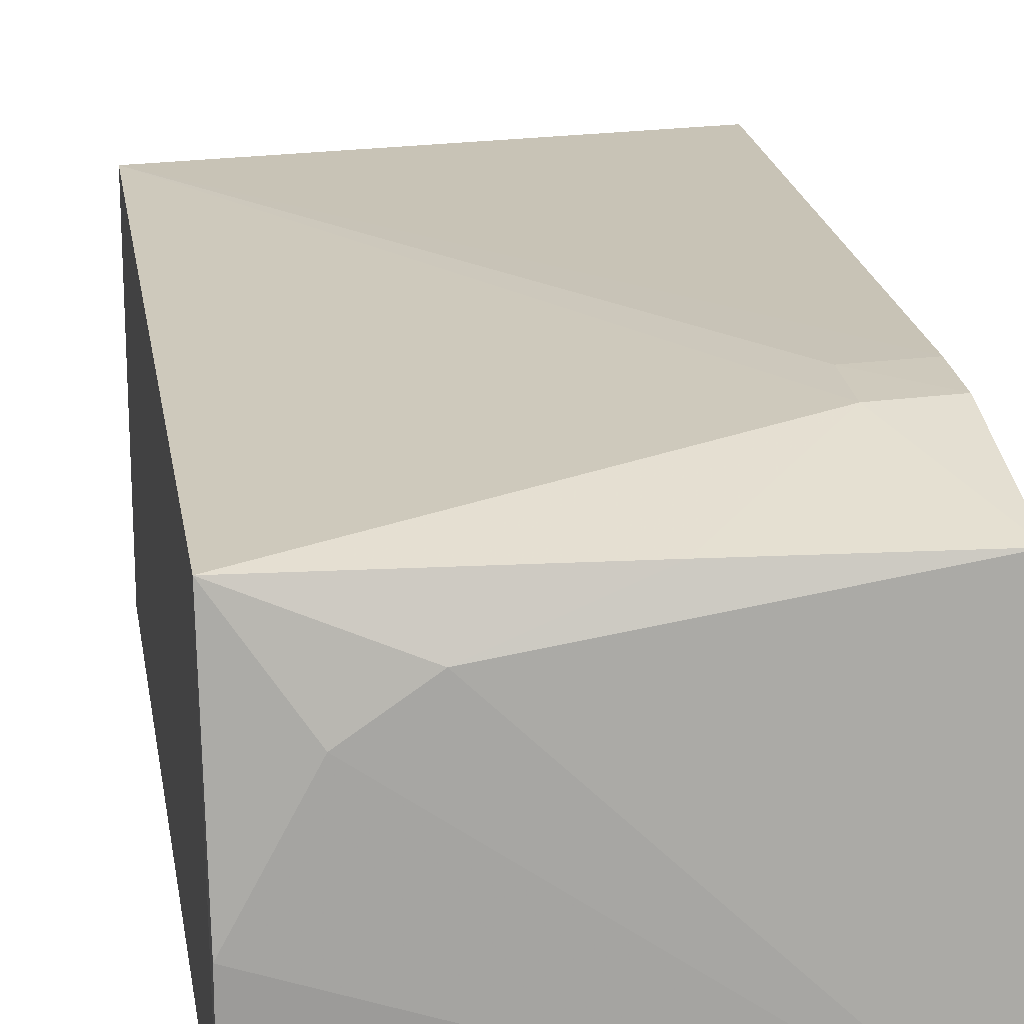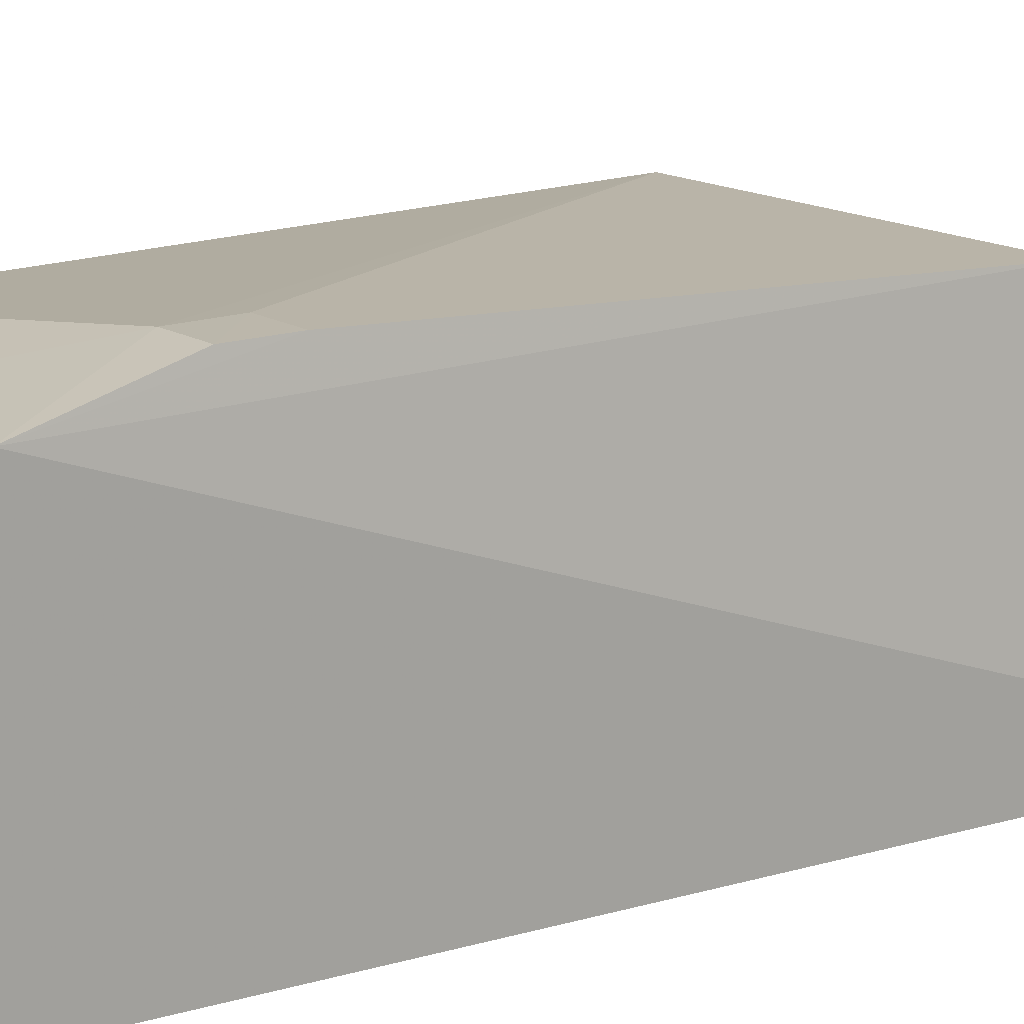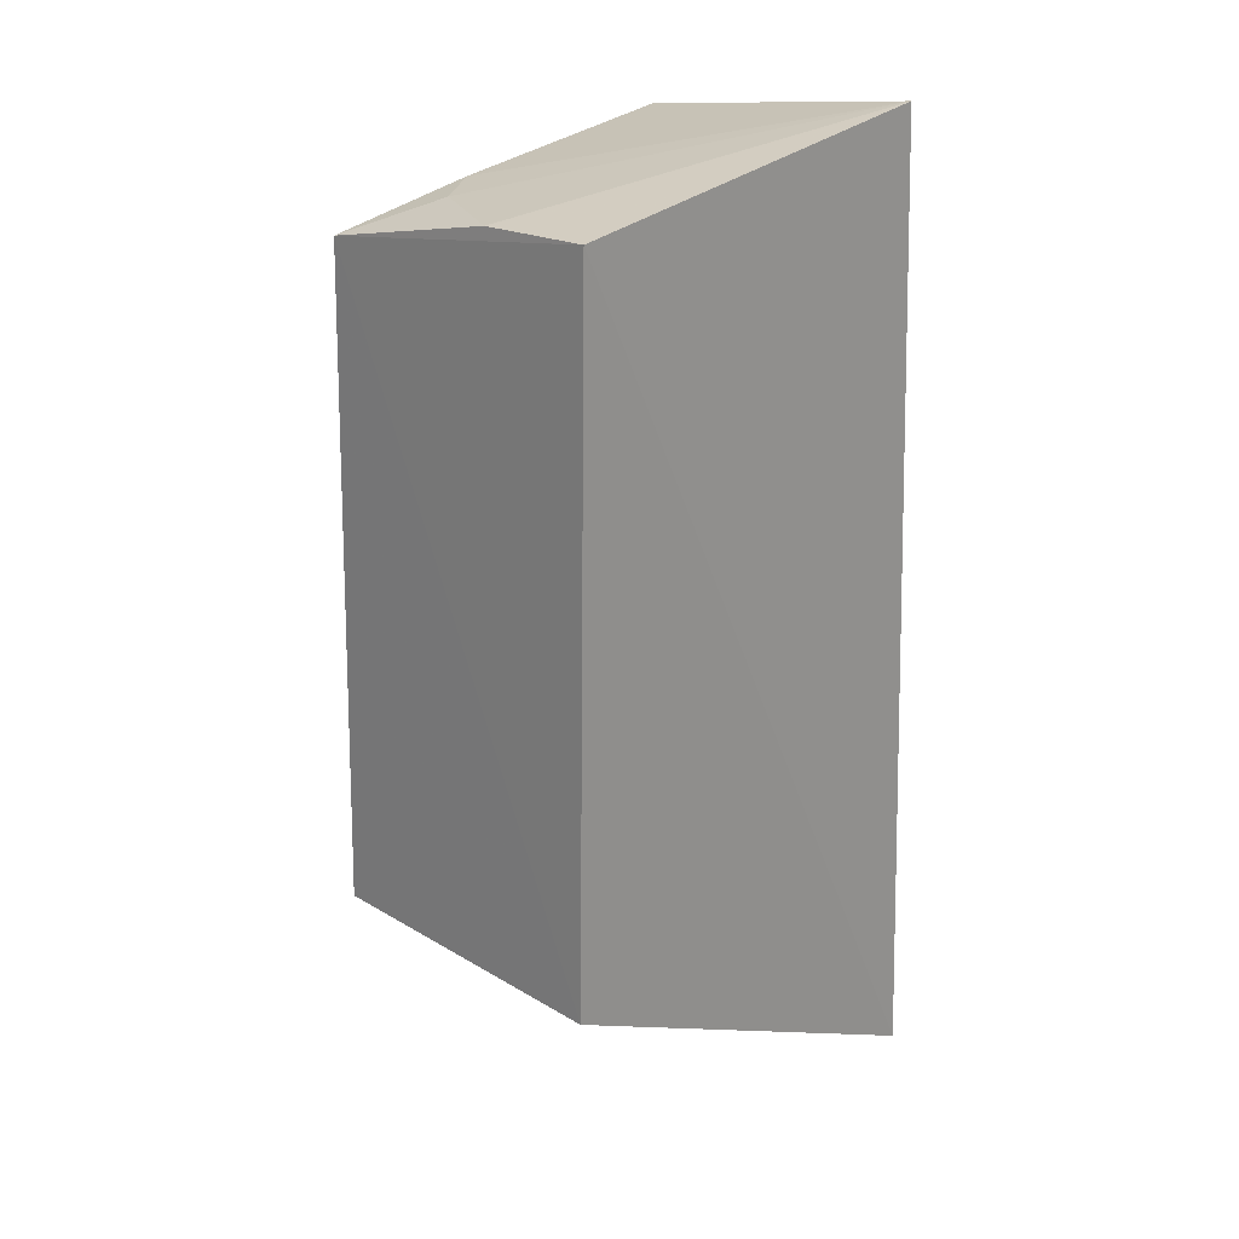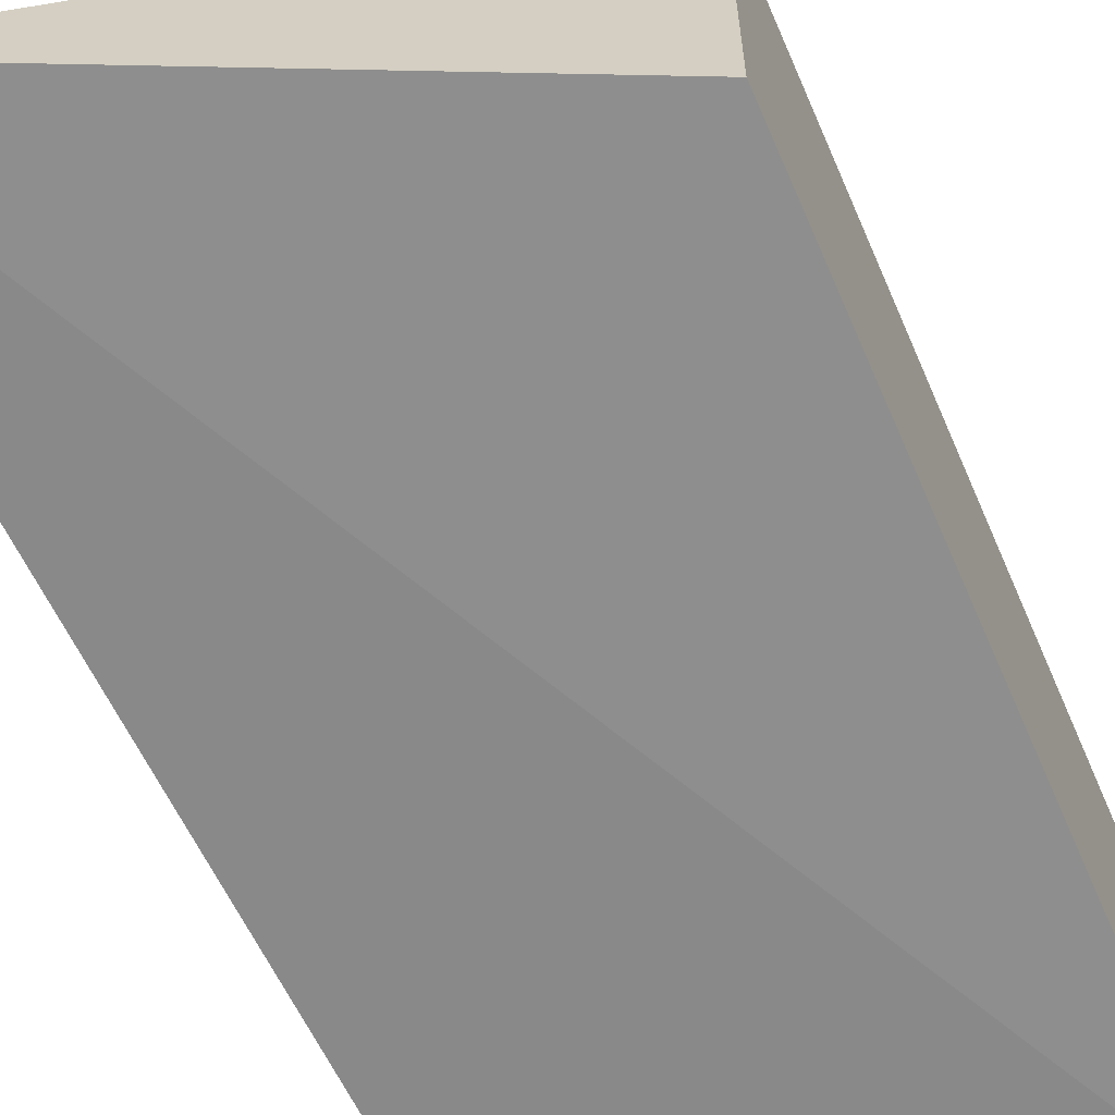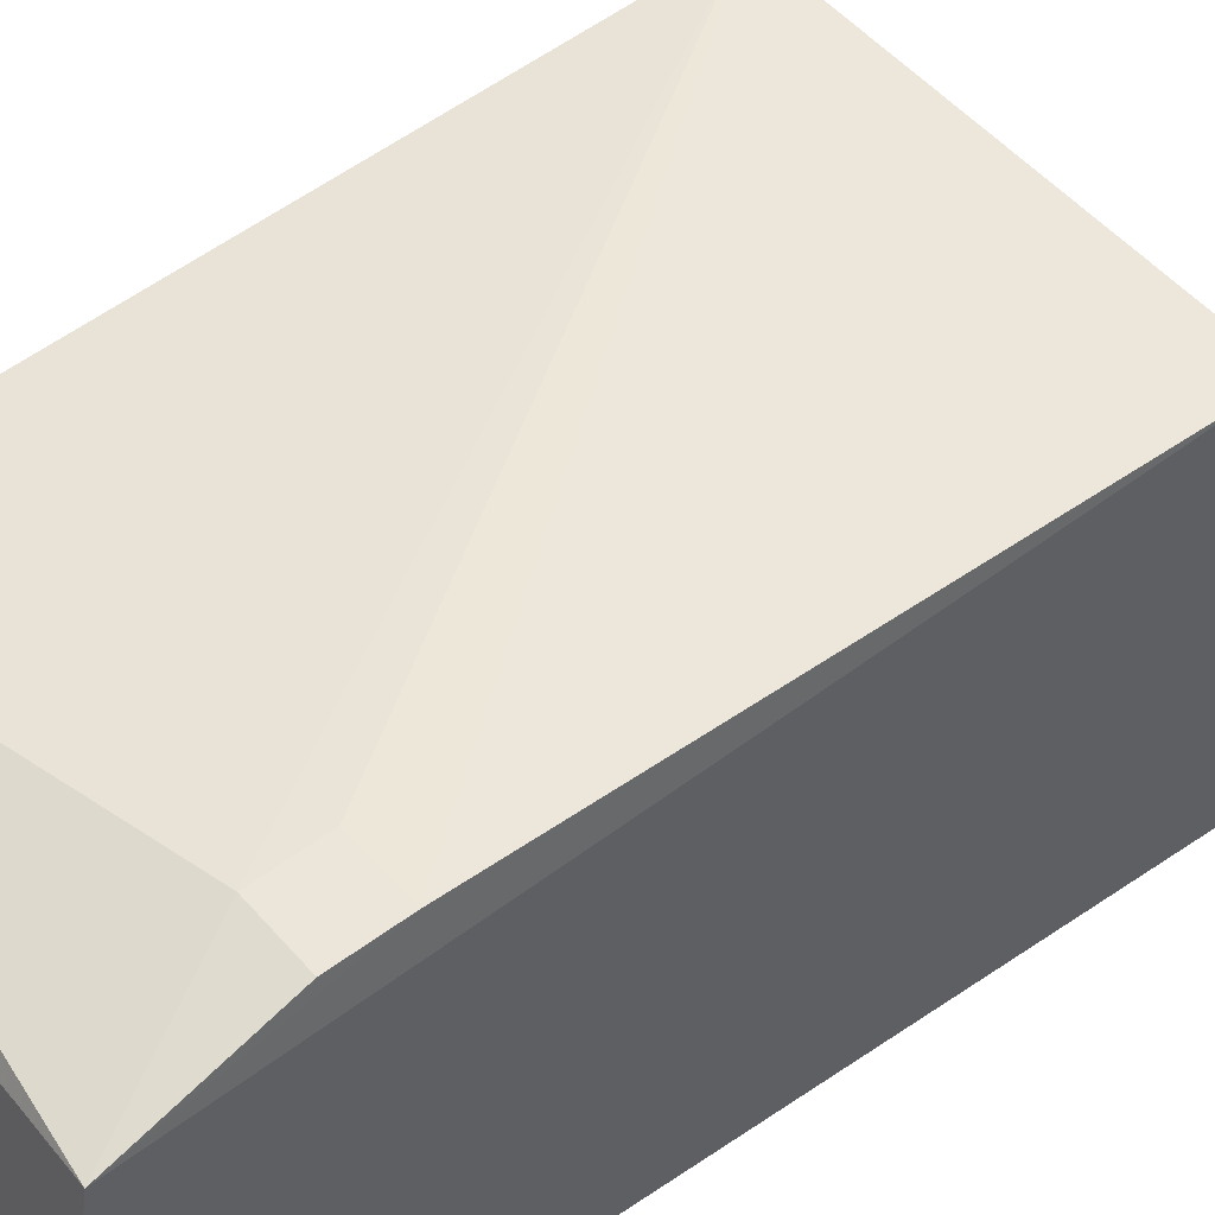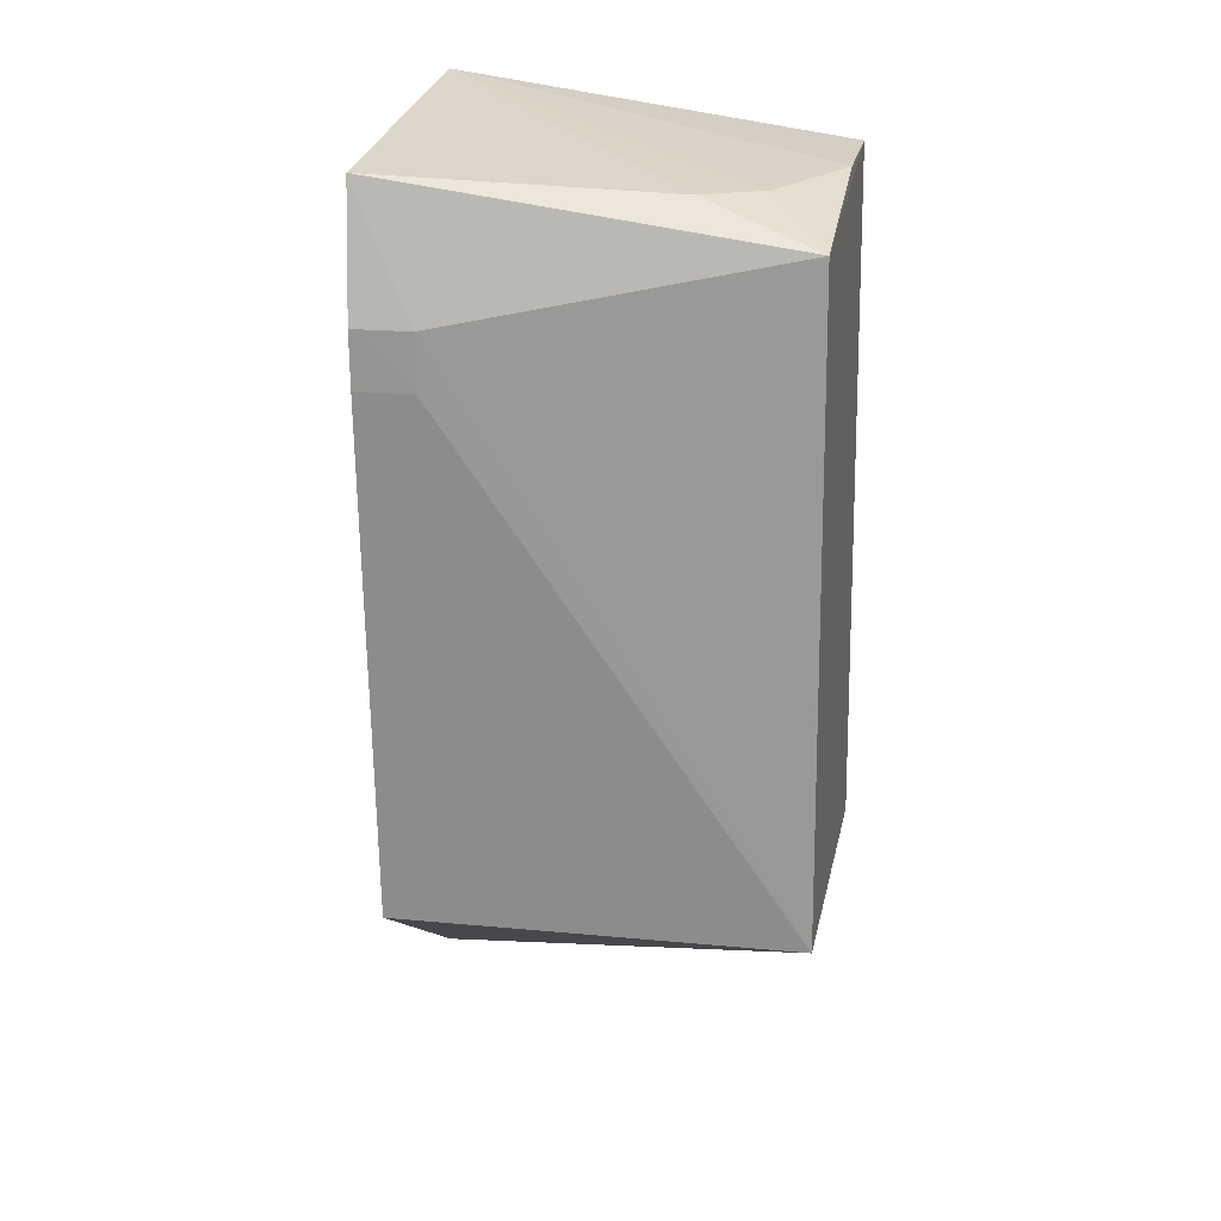
<metadata>
{"format":"obj","ext":"obj","renderer":"f3d","projection":"perspective","resolution":1024,"background":"white","views":[{"elev":22.5,"azim":-8.2,"up":"+Y"},{"elev":15.9,"azim":55.6,"up":"+Y"},{"elev":23.2,"azim":-45.4,"up":"+Z"},{"elev":-64.0,"azim":-156.0,"up":"+Y"},{"elev":51.6,"azim":51.3,"up":"+Y"},{"elev":21.2,"azim":-168.9,"up":"+Z"}]}
</metadata>
<code>
v 0.007825 -0.01473 0.1381
v 0.01524 -0.01839 -0.112
v 0.008096 0.07609 0.09382
v -0.09626 0.06402 0.1119
v -0.09846 -0.0147 -0.05719
v 0.009645 0.06763 0.1266
v -0.09619 -0.01505 0.1235
v -0.09822 0.06663 -0.05649
v -0.006928 0.07557 0.09382
v 0.007764 0.06928 -0.05664
v -0.08067 0.04298 0.1215
v -0.03482 0.06617 0.1205
v -0.007045 0.07566 0.07949
v -0.096 0.01443 0.1224
v -0.06543 0.0539 0.122
v 0.007986 0.07609 0.07947
f 6 1 2
f 7 5 2
f 7 2 1
f 7 4 5
f 8 2 5
f 8 5 4
f 9 6 3
f 9 8 4
f 10 6 2
f 10 2 8
f 12 9 4
f 12 6 9
f 13 9 3
f 13 8 9
f 14 11 4
f 14 4 7
f 14 7 1
f 14 1 11
f 15 11 1
f 15 1 6
f 15 6 12
f 15 12 4
f 15 4 11
f 16 10 8
f 16 8 13
f 16 13 3
f 16 3 6
f 16 6 10

</code>
